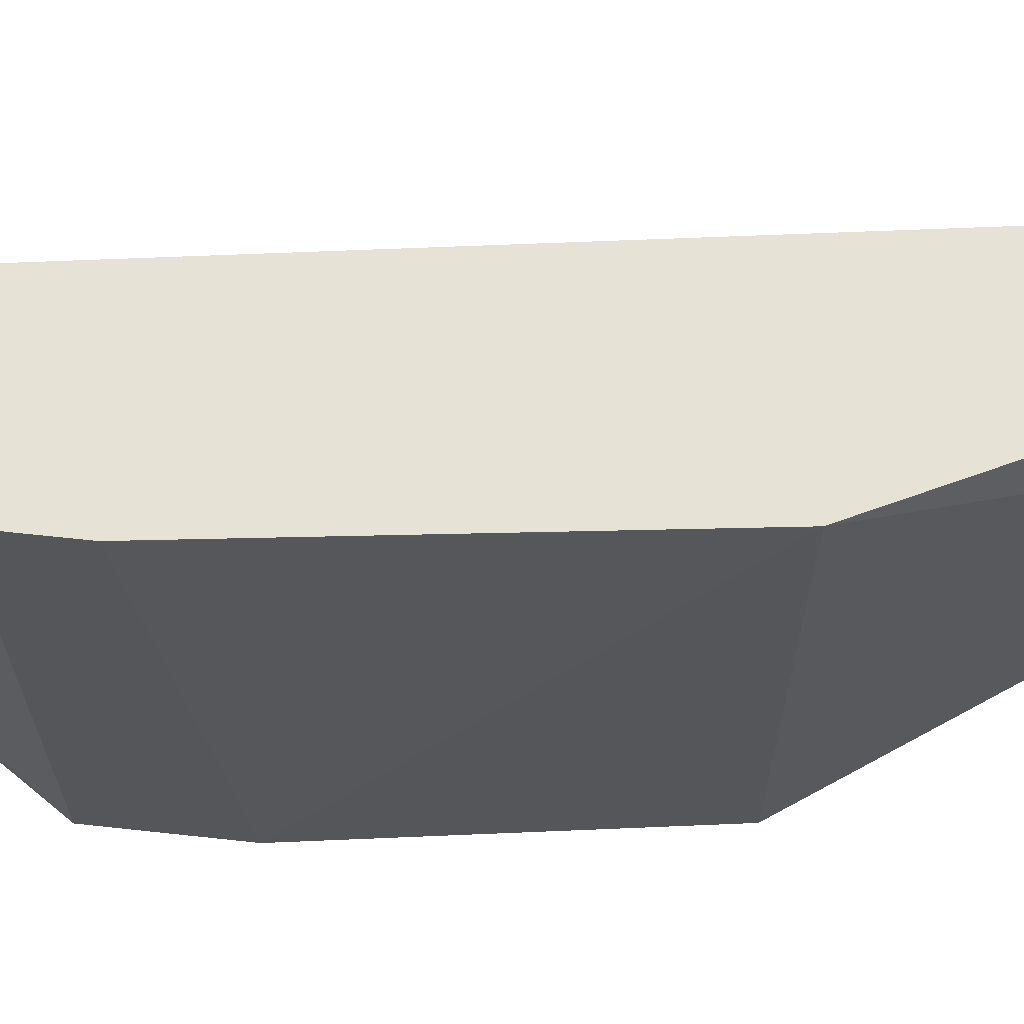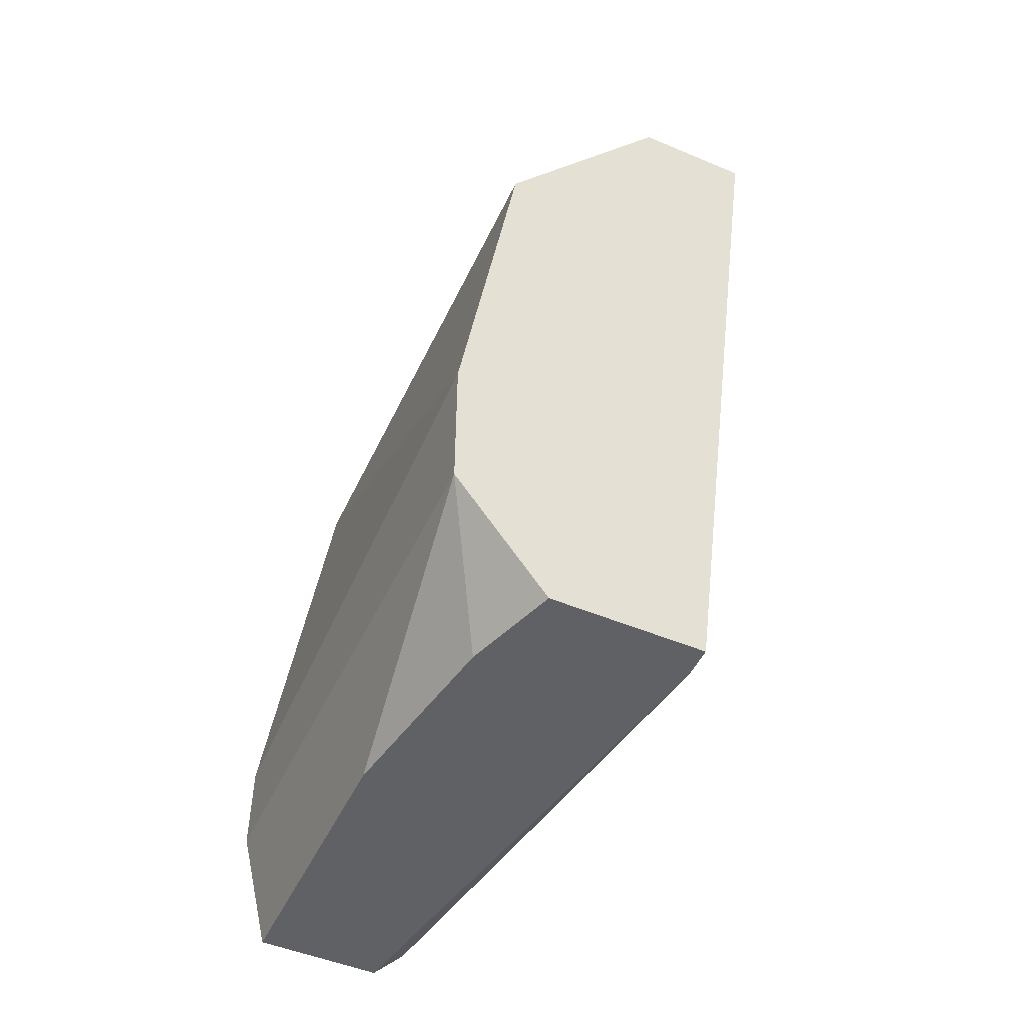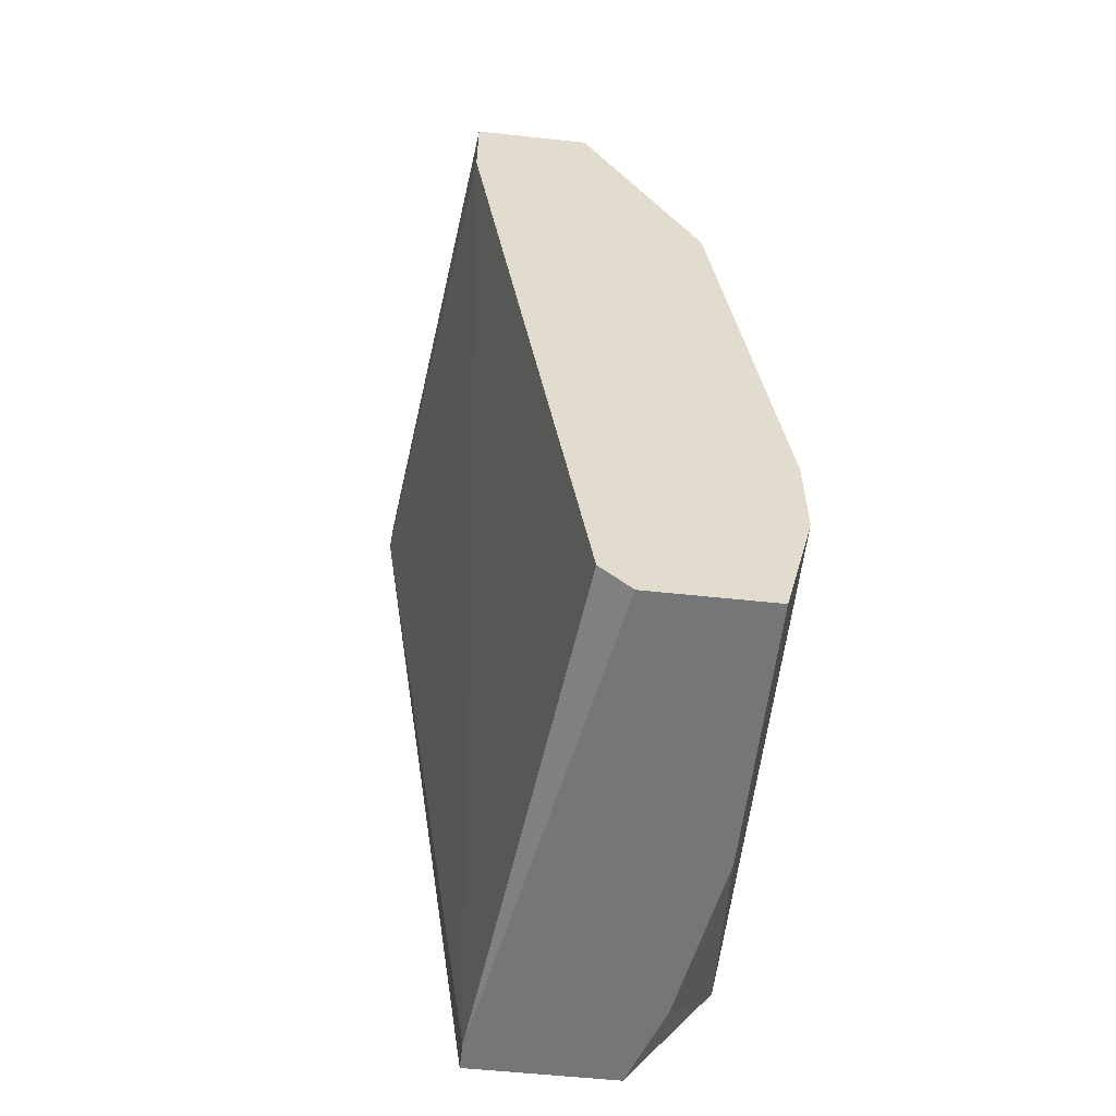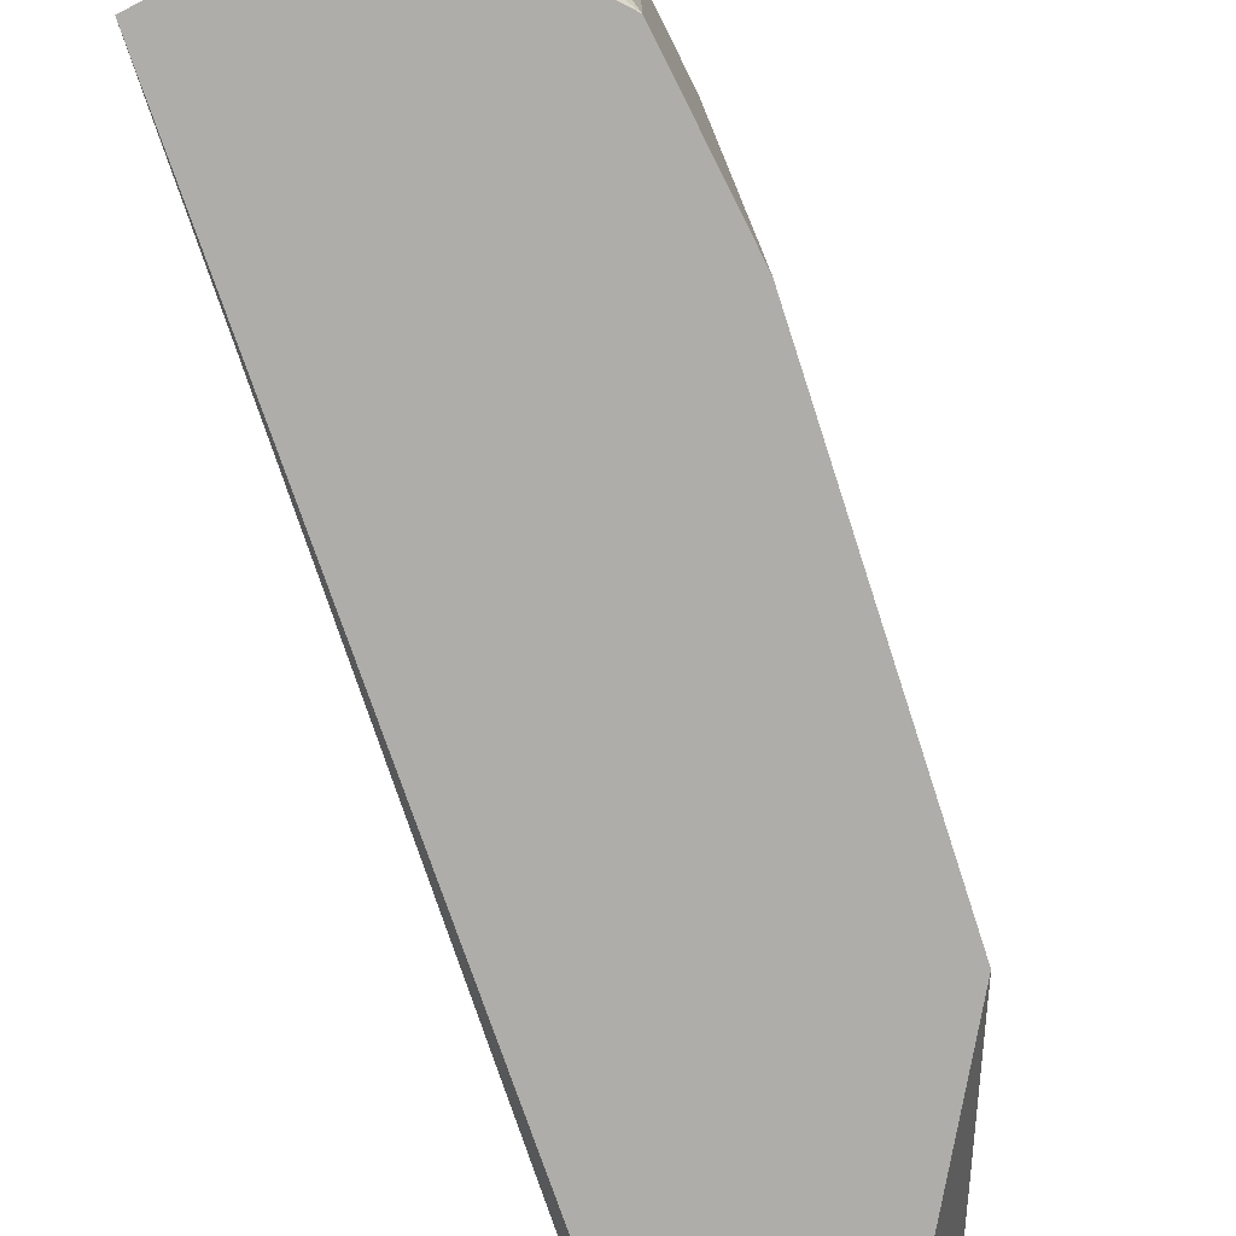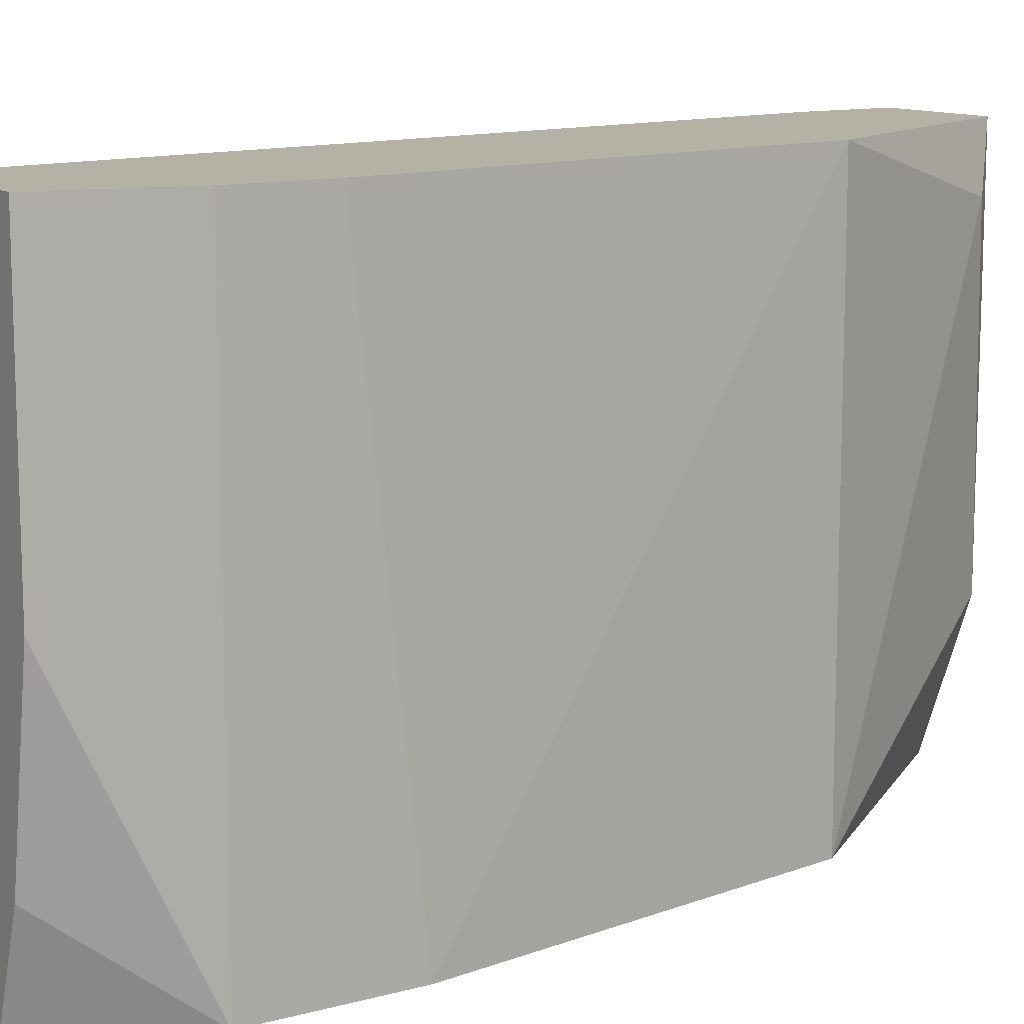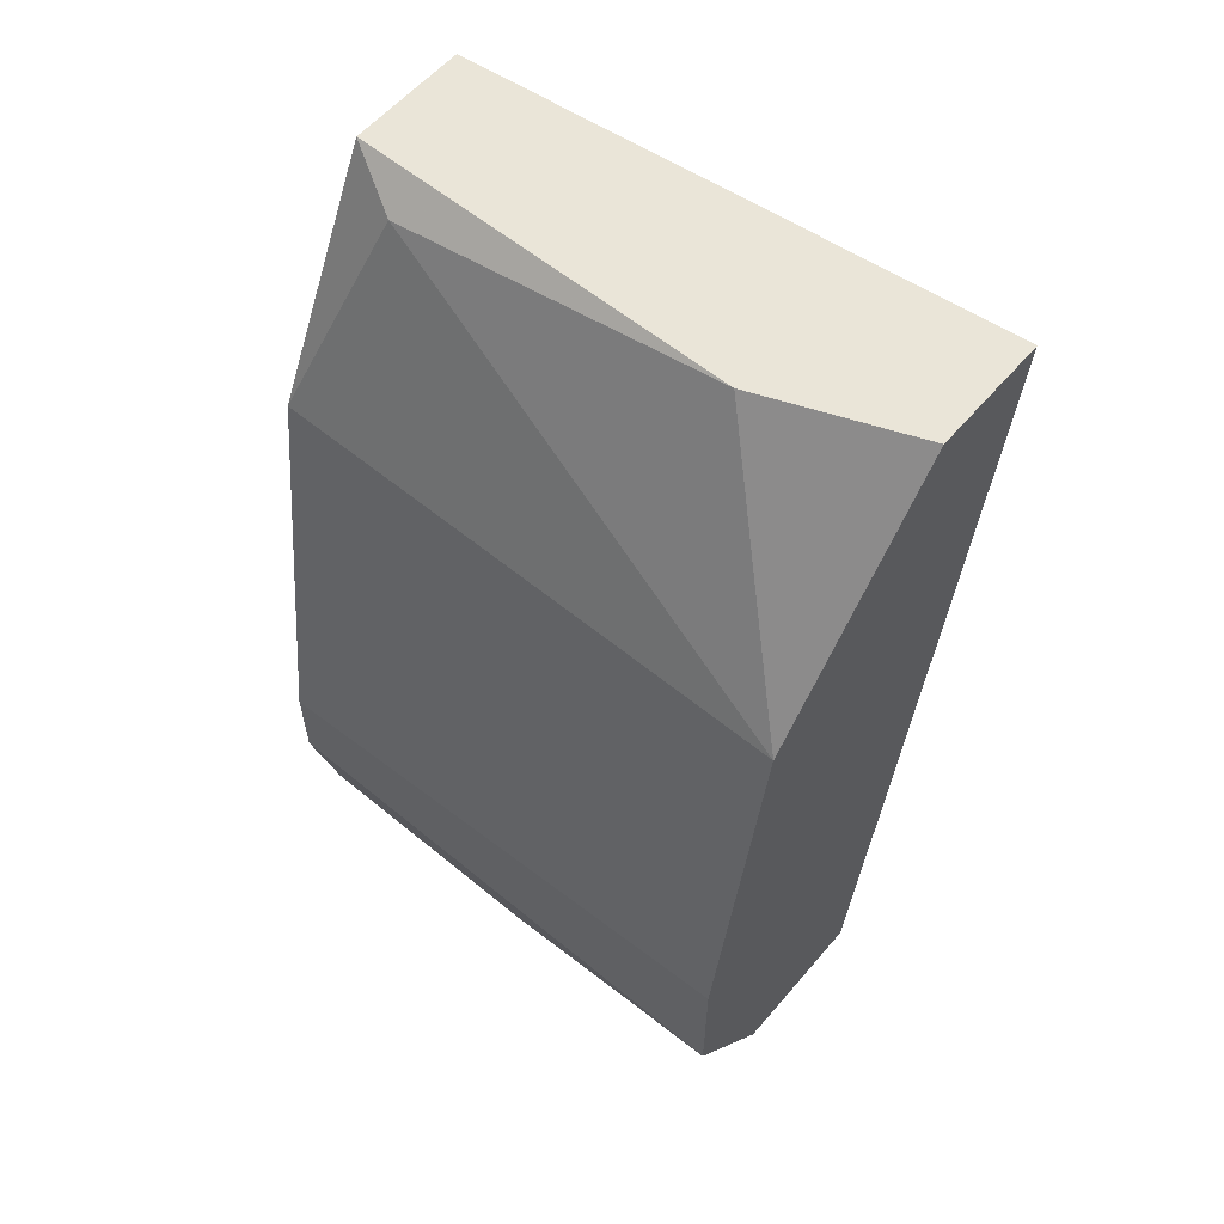
<metadata>
{"format":"obj","ext":"obj","renderer":"f3d","projection":"perspective","resolution":1024,"background":"white","views":[{"elev":63.9,"azim":-83.7,"up":"+Y"},{"elev":-50.0,"azim":-24.7,"up":"+Z"},{"elev":-56.8,"azim":173.6,"up":"+Z"},{"elev":-77.3,"azim":-153.3,"up":"+Y"},{"elev":11.8,"azim":-122.9,"up":"+Y"},{"elev":58.7,"azim":-49.7,"up":"+Z"}]}
</metadata>
<code>
v -0.005742 -0.01469 0.03422
v -0.005742 -0.01585 0.0377
v -0.01735 -0.01237 0.002873
v -0.01735 -0.01585 0.02841
v -0.01735 0.005048 0.02841
v -0.01967 -0.01585 0.00752
v -0.01967 -0.01585 0.01332
v -0.01967 0.005048 0.011
v -0.01967 0.005048 0.00752
v -0.01271 -0.01005 0.0377
v -0.01271 0.005048 0.004035
v -0.01271 0.005048 0.0377
v -0.01851 -0.005401 0.002873
v -0.01851 0.005048 0.002873
v -0.01039 -0.01469 0.002873
v -0.01039 -0.01585 0.002873
v -0.01039 -0.01585 0.0377
v -0.01387 0.002722 0.03654
v -0.01387 0.005048 0.002873
v -0.008065 0.005048 0.0377
v -0.008065 0.005048 0.03422
v -0.01619 -0.01585 0.002873
f 14 3 13
f 22 2 4
f 11 8 20
f 22 3 16
f 2 22 16
f 3 22 6
f 22 4 6
f 8 11 14
f 16 3 14
f 4 18 5
f 20 8 5
f 18 4 10
f 2 20 10
f 20 2 1
f 2 16 1
f 6 4 7
f 8 6 7
f 4 5 7
f 5 8 7
f 11 20 21
f 20 1 21
f 4 2 17
f 2 10 17
f 10 4 17
f 16 14 15
f 1 16 15
f 11 21 15
f 21 1 15
f 5 18 12
f 20 5 12
f 18 10 12
f 10 20 12
f 14 11 19
f 11 15 19
f 15 14 19
f 6 8 9
f 8 14 9
f 14 6 9
f 3 6 13
f 6 14 13

</code>
